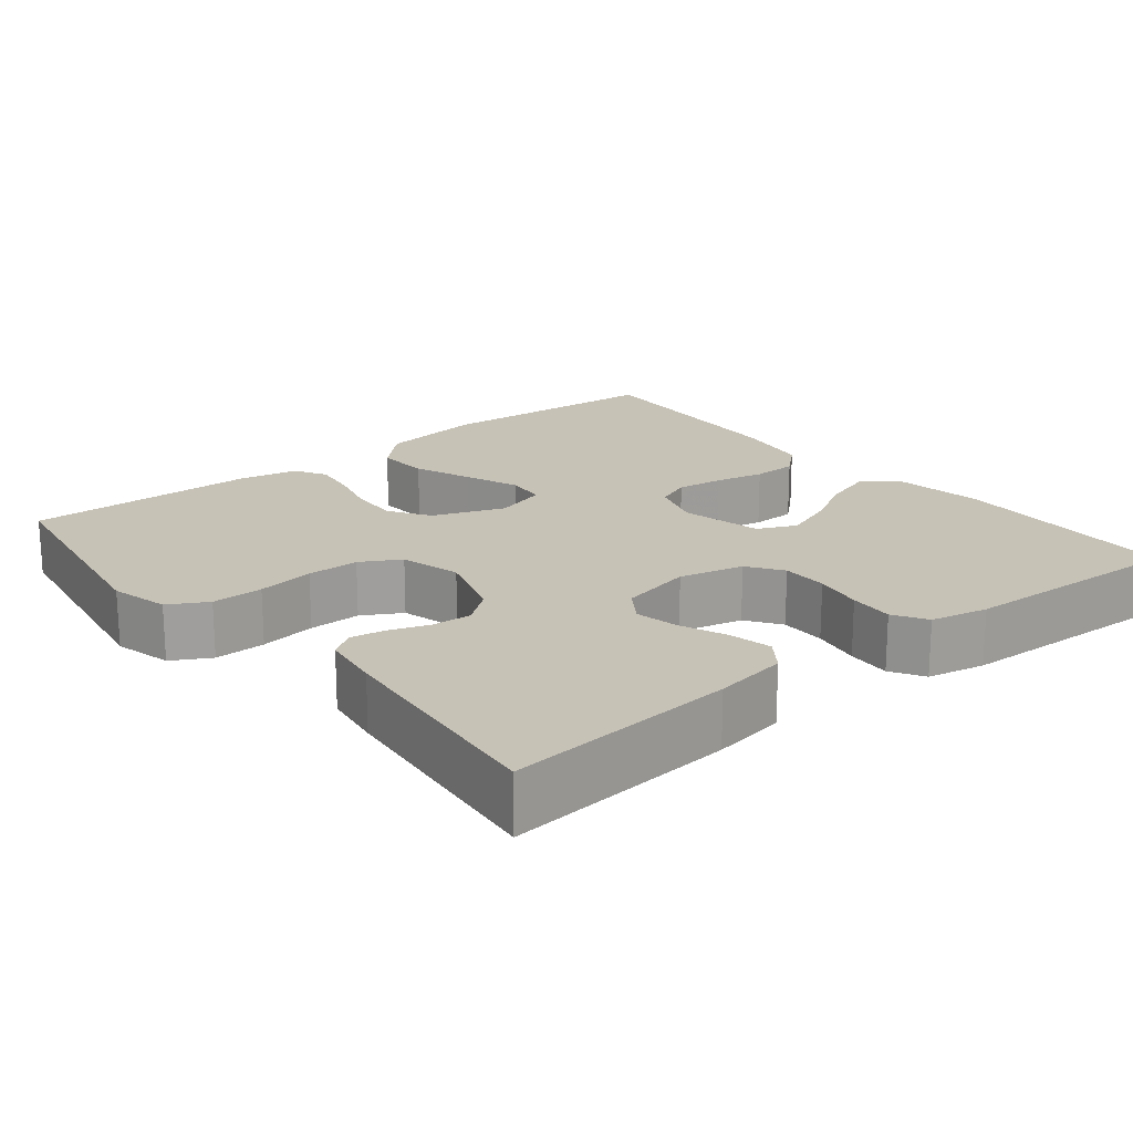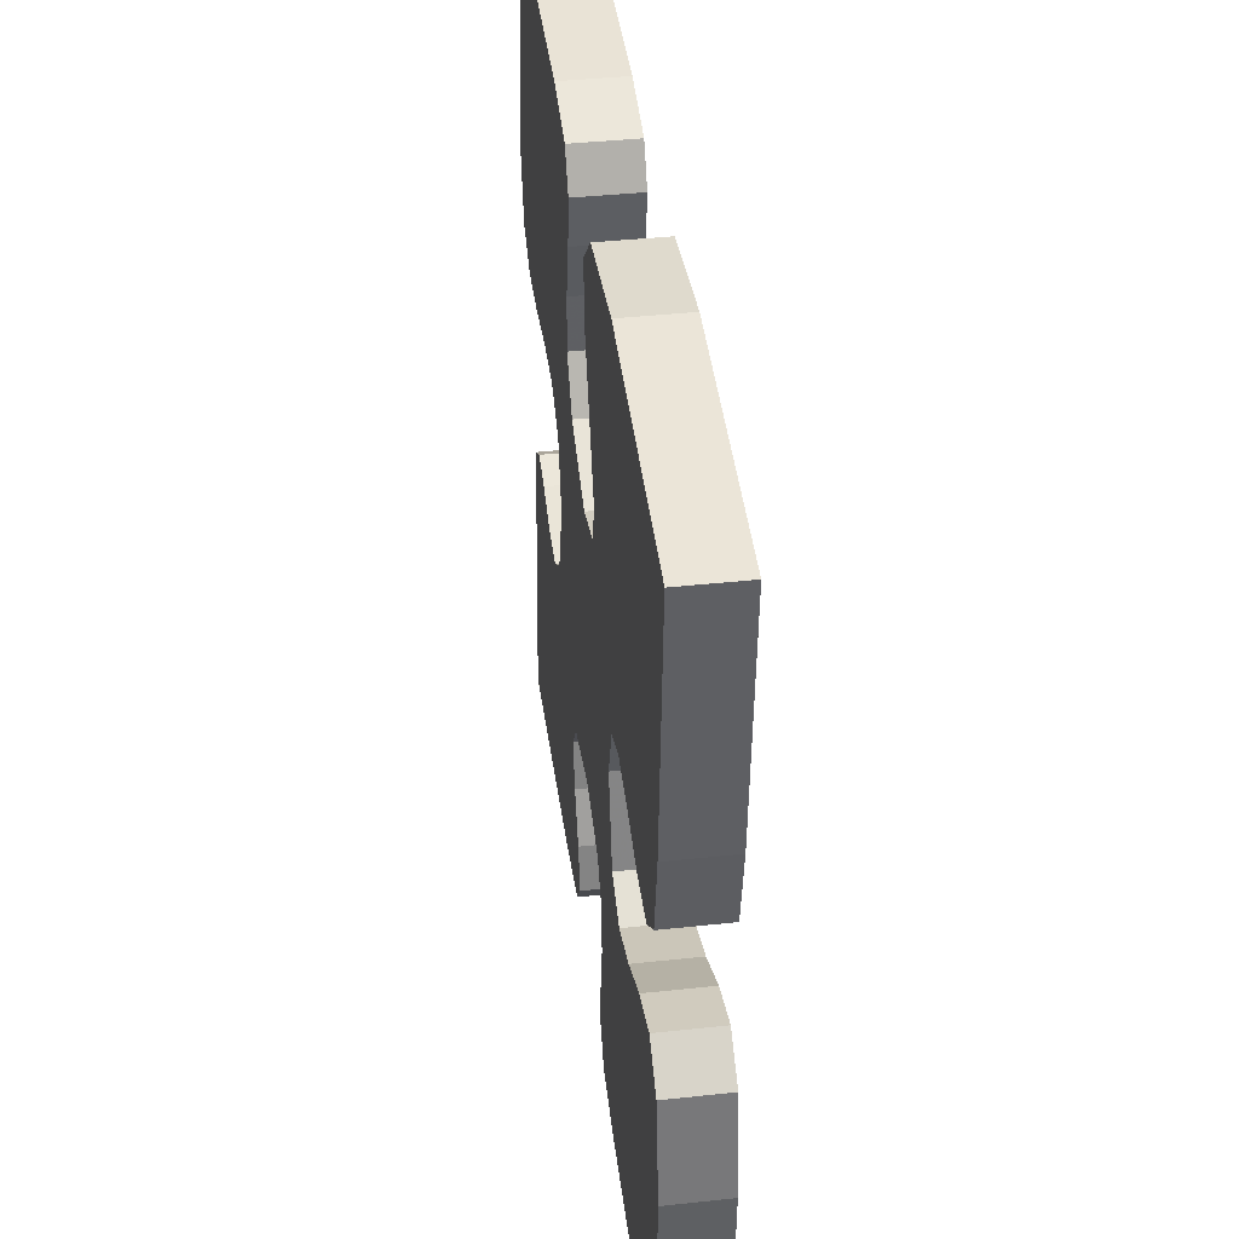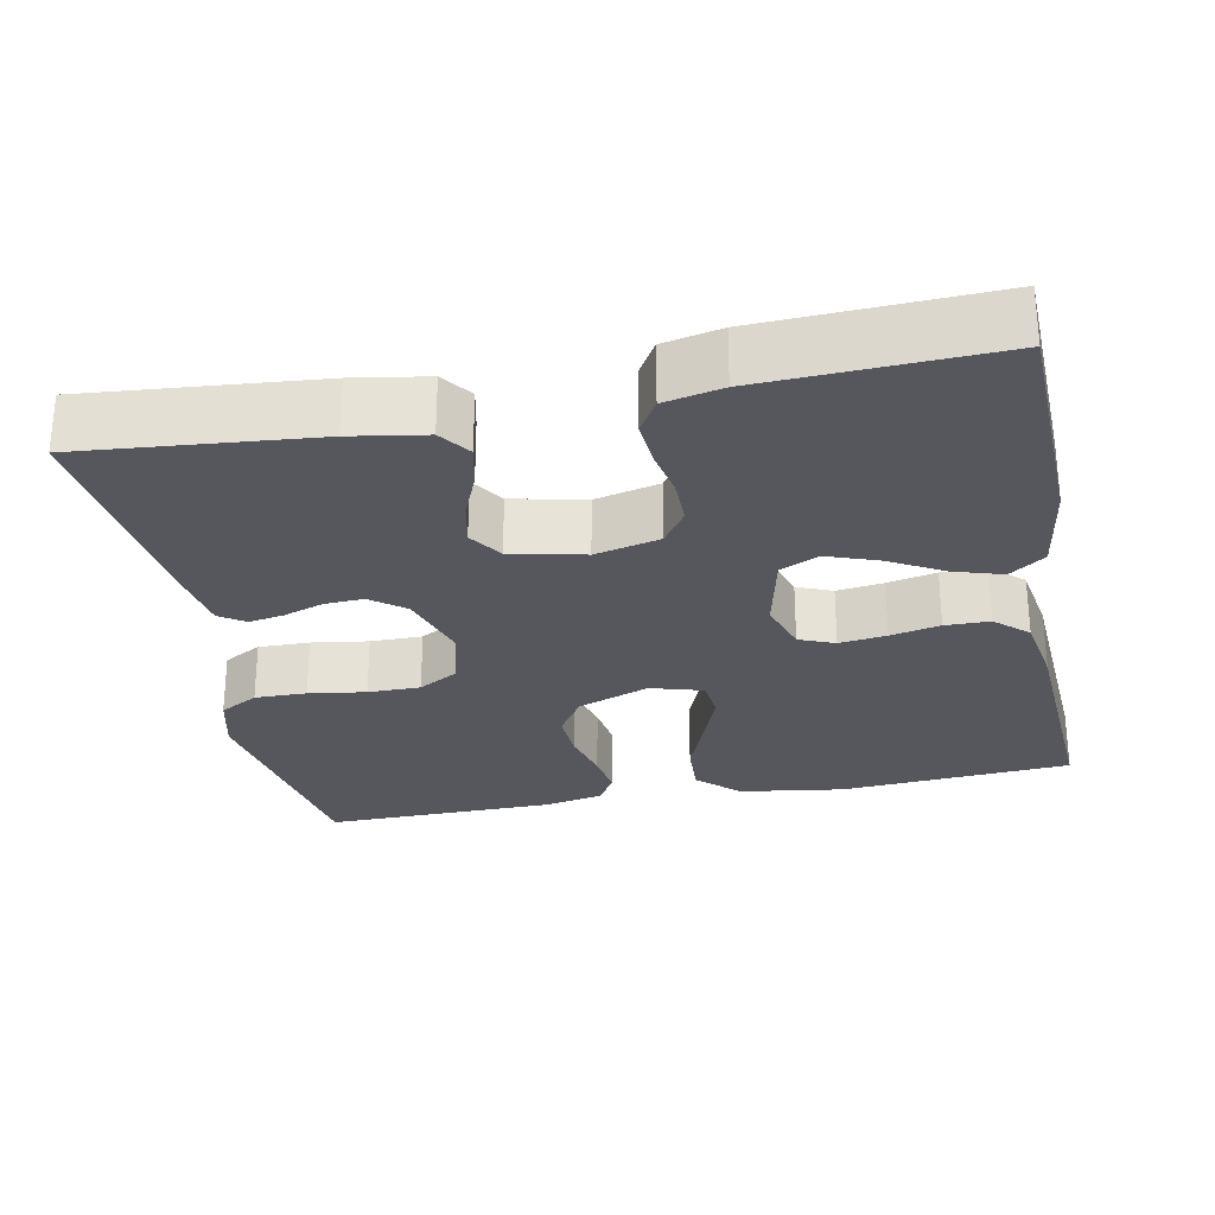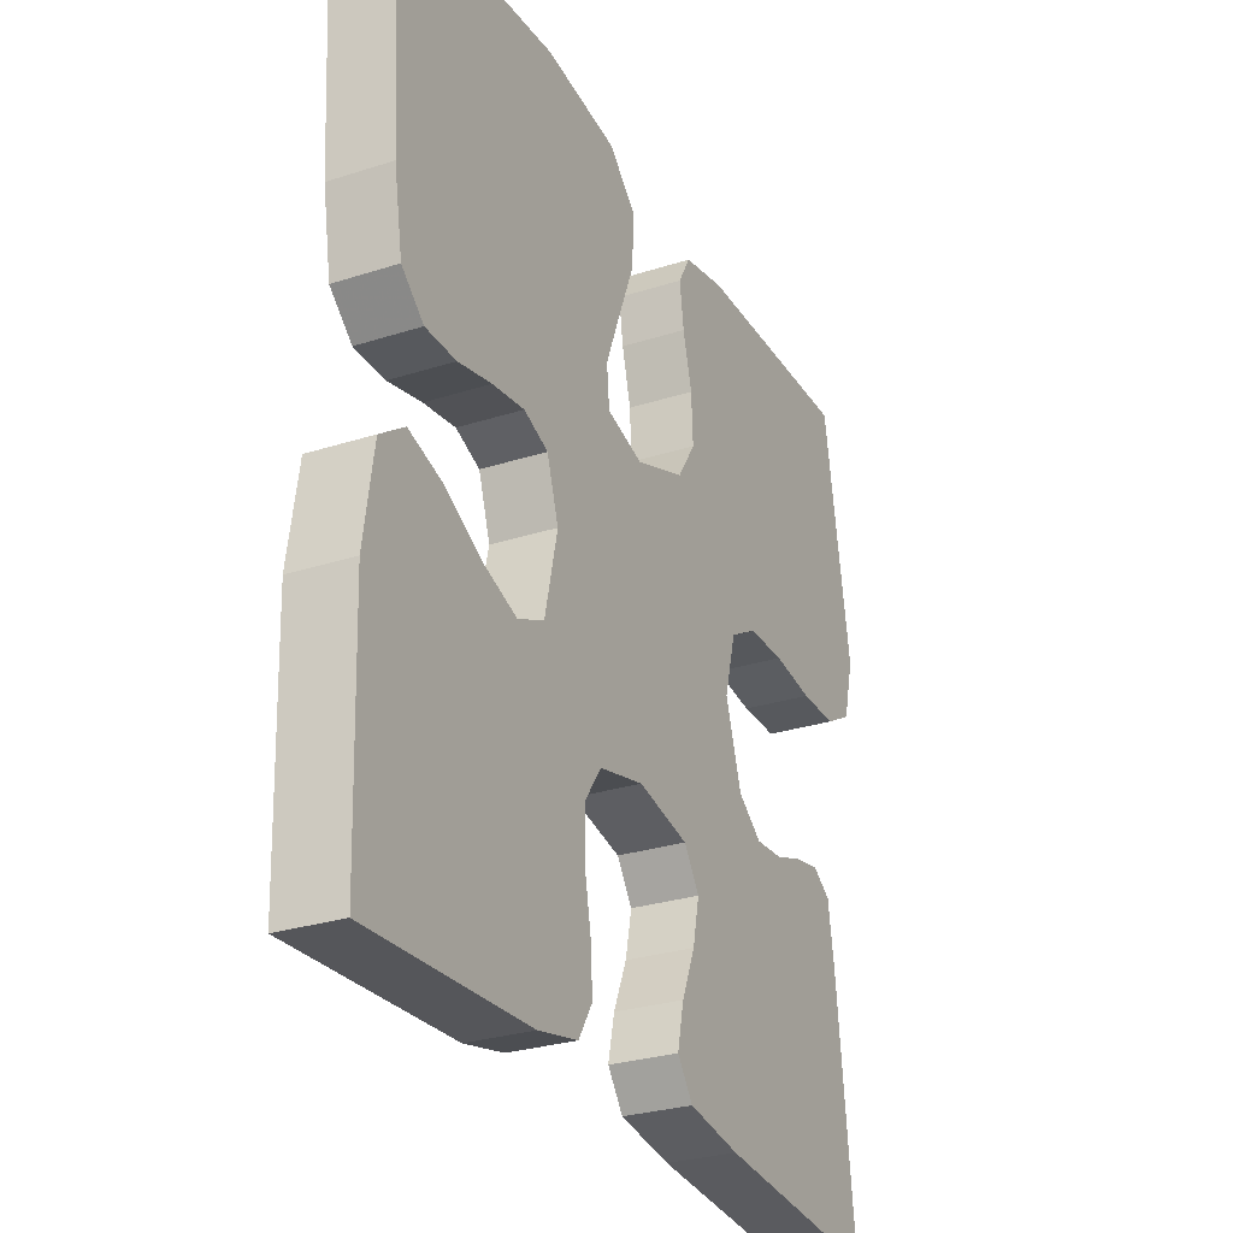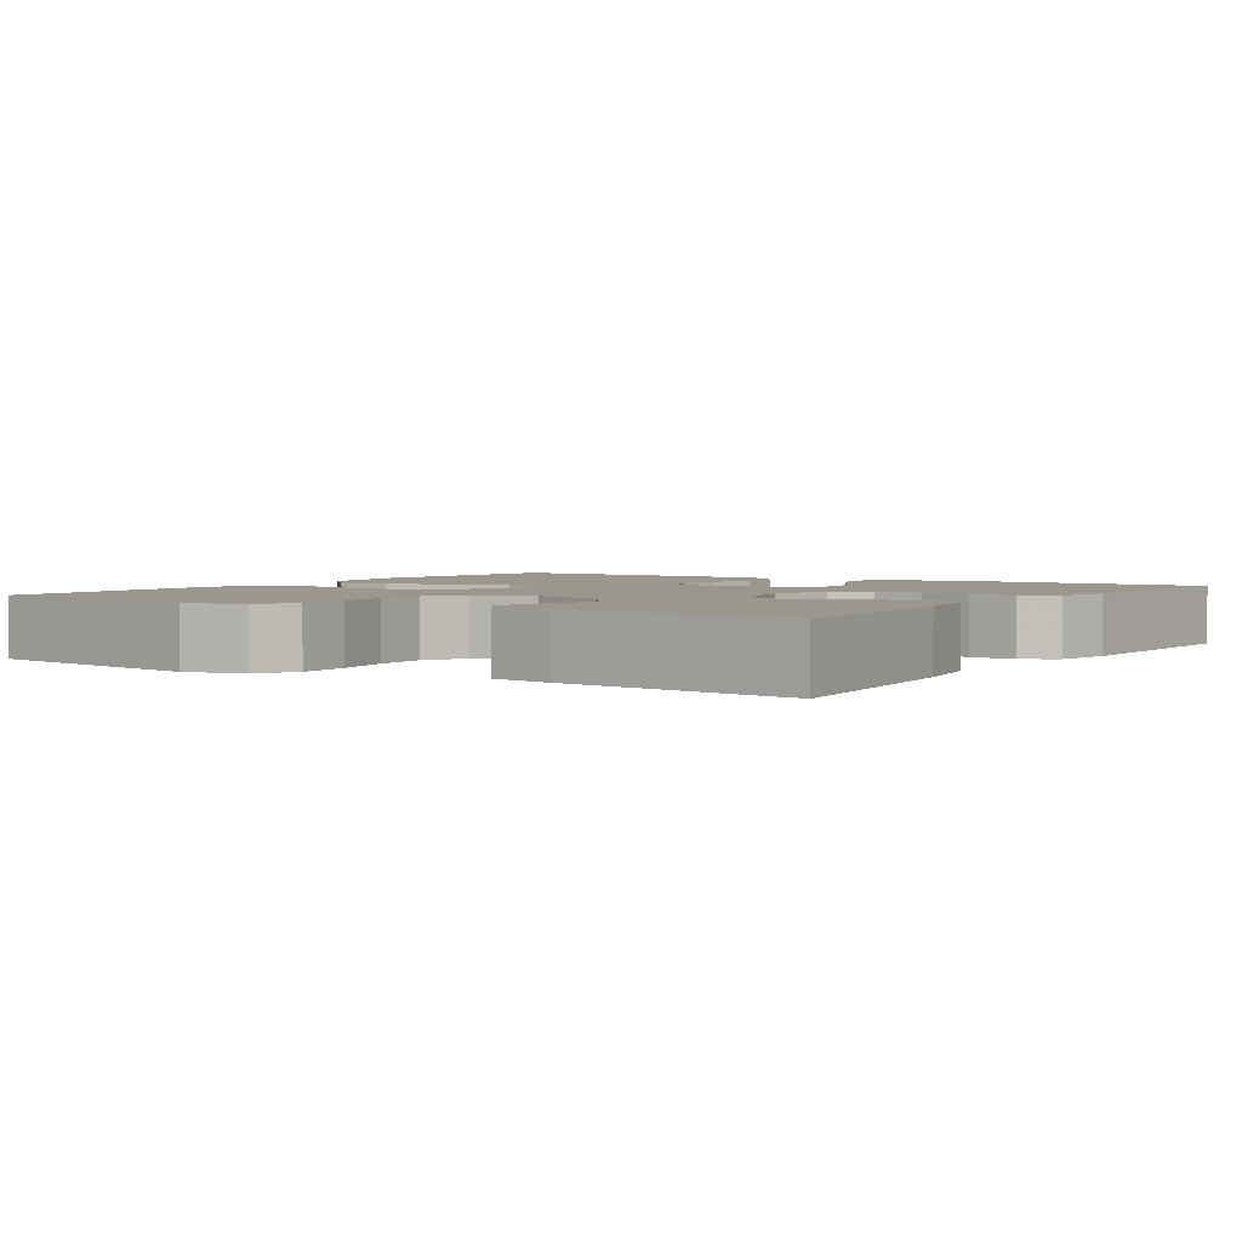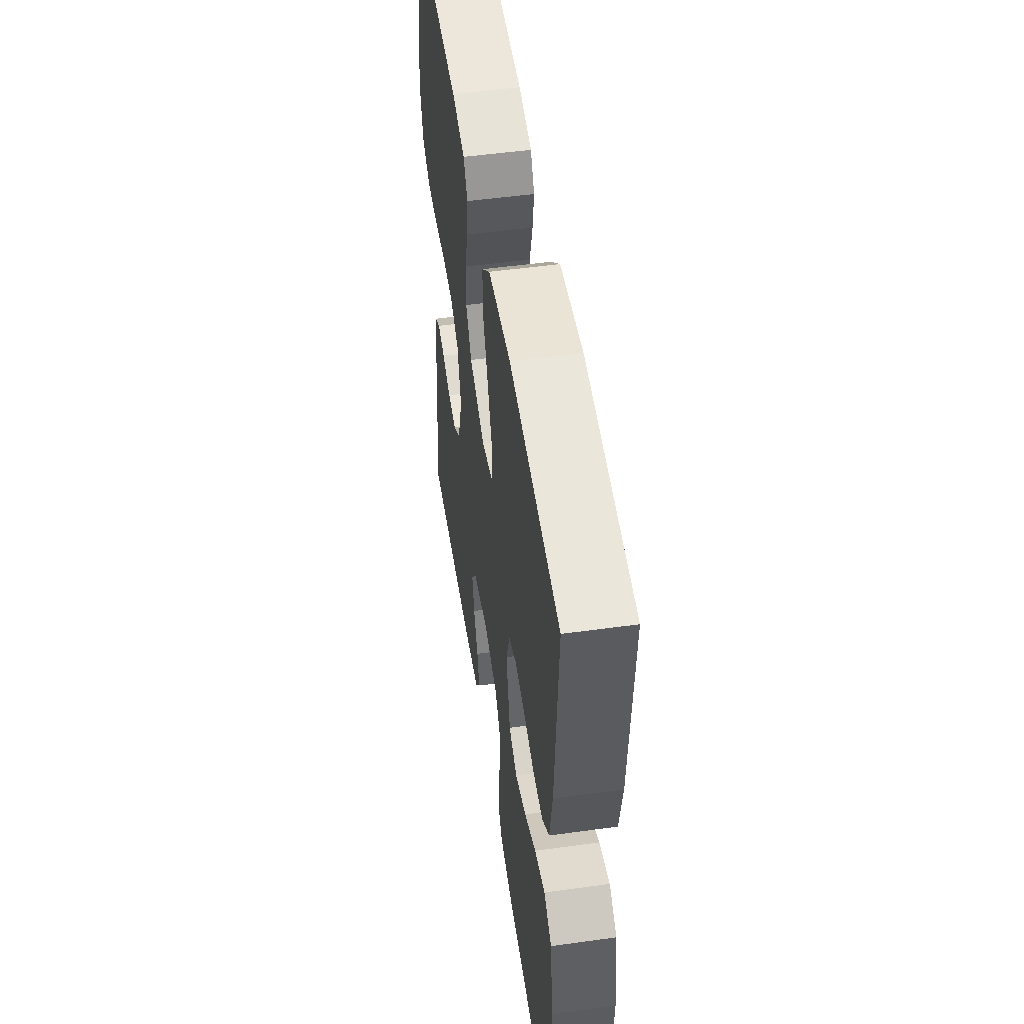
<metadata>
{"format":"obj","ext":"obj","renderer":"f3d","projection":"perspective","resolution":1024,"background":"white","views":[{"elev":19.3,"azim":141.0,"up":"+Y"},{"elev":41.4,"azim":-97.4,"up":"+Z"},{"elev":-27.6,"azim":-168.8,"up":"+Y"},{"elev":-28.3,"azim":-64.1,"up":"+Z"},{"elev":2.8,"azim":123.1,"up":"+Y"},{"elev":51.8,"azim":-98.5,"up":"+Z"}]}
</metadata>
<code>
v -0.5 0.07 -0.5
v -0.51 0.07 -0.2
v -0.492 0.07 -0.079
v -0.446 0.07 -0.046
v -0.383 0.07 -0.066
v -0.313 0.07 -0.105
v -0.247 0.07 -0.129
v -0.197 0.07 -0.106
v -0.173 0.07 0
v -0.195 0.07 0.068
v -0.241 0.07 0.087
v -0.302 0.07 0.079
v -0.366 0.07 0.065
v -0.424 0.07 0.066
v -0.466 0.07 0.104
v -0.482 0.07 0.2
v -0.5 0.07 0.5
v -0.2 0.07 0.522
v -0.064 0.07 0.502
v -0.012 0.07 0.452
v -0.016 0.07 0.382
v -0.046 0.07 0.306
v -0.073 0.07 0.236
v -0.068 0.07 0.184
v 0 0.07 0.164
v 0.093 0.07 0.199
v 0.127 0.07 0.252
v 0.124 0.07 0.316
v 0.107 0.07 0.382
v 0.099 0.07 0.439
v 0.122 0.07 0.48
v 0.2 0.07 0.496
v 0.5 0.07 0.5
v 0.55 0.07 0.2
v 0.531 0.07 0.124
v 0.481 0.07 0.096
v 0.414 0.07 0.097
v 0.34 0.07 0.108
v 0.272 0.07 0.108
v 0.221 0.07 0.079
v 0.2 0.07 0
v 0.23 0.07 -0.095
v 0.274 0.07 -0.129
v 0.325 0.07 -0.126
v 0.377 0.07 -0.108
v 0.422 0.07 -0.1
v 0.455 0.07 -0.122
v 0.467 0.07 -0.2
v 0.5 0.07 -0.5
v 0.2 0.07 -0.473
v 0.104 0.07 -0.457
v 0.075 0.07 -0.417
v 0.087 0.07 -0.362
v 0.112 0.07 -0.302
v 0.124 0.07 -0.245
v 0.095 0.07 -0.202
v 0 0.07 -0.181
v -0.084 0.07 -0.201
v -0.115 0.07 -0.246
v -0.115 0.07 -0.306
v -0.103 0.07 -0.37
v -0.099 0.07 -0.428
v -0.125 0.07 -0.471
v -0.2 0.07 -0.487
v -0.5 0 -0.5
v -0.51 0 -0.2
v -0.492 0 -0.079
v -0.446 0 -0.046
v -0.383 0 -0.066
v -0.313 0 -0.105
v -0.247 0 -0.129
v -0.197 0 -0.106
v -0.173 0 0
v -0.195 0 0.068
v -0.241 0 0.087
v -0.302 0 0.079
v -0.366 0 0.065
v -0.424 0 0.066
v -0.466 0 0.104
v -0.482 0 0.2
v -0.5 0 0.5
v -0.2 0 0.522
v -0.064 0 0.502
v -0.012 0 0.452
v -0.016 0 0.382
v -0.046 0 0.306
v -0.073 0 0.236
v -0.068 0 0.184
v 0 0 0.164
v 0.093 0 0.199
v 0.127 0 0.252
v 0.124 0 0.316
v 0.107 0 0.382
v 0.099 0 0.439
v 0.122 0 0.48
v 0.2 0 0.496
v 0.5 0 0.5
v 0.55 0 0.2
v 0.531 0 0.124
v 0.481 0 0.096
v 0.414 0 0.097
v 0.34 0 0.108
v 0.272 0 0.108
v 0.221 0 0.079
v 0.2 0 0
v 0.23 0 -0.095
v 0.274 0 -0.129
v 0.325 0 -0.126
v 0.377 0 -0.108
v 0.422 0 -0.1
v 0.455 0 -0.122
v 0.467 0 -0.2
v 0.5 0 -0.5
v 0.2 0 -0.473
v 0.104 0 -0.457
v 0.075 0 -0.417
v 0.087 0 -0.362
v 0.112 0 -0.302
v 0.124 0 -0.245
v 0.095 0 -0.202
v 0 0 -0.181
v -0.084 0 -0.201
v -0.115 0 -0.246
v -0.115 0 -0.306
v -0.103 0 -0.37
v -0.099 0 -0.428
v -0.125 0 -0.471
v -0.2 0 -0.487
f 4 5 6
f 3 4 6
f 2 3 6
f 1 2 6
f 64 1 6
f 63 64 6
f 62 63 6
f 61 62 6
f 60 61 6
f 59 60 6 7
f 58 59 7 8
f 57 58 8 9
f 56 57 9 10
f 52 53 54
f 51 52 54
f 50 51 54
f 49 50 54
f 48 49 54
f 47 48 54
f 46 47 54
f 45 46 54
f 44 45 54
f 43 44 54 55
f 42 43 55 56
f 36 37 38
f 35 36 38
f 34 35 38
f 33 34 38
f 32 33 38
f 31 32 38
f 30 31 38
f 29 30 38
f 28 29 38
f 27 28 38 39
f 26 27 39 40
f 20 21 22
f 19 20 22
f 18 19 22
f 17 18 22
f 16 17 22
f 15 16 22
f 14 15 22
f 13 14 22
f 12 13 22
f 11 12 22 23
f 10 11 23 24
f 10 24 25
f 56 10 25
f 42 56 25
f 41 42 25
f 25 26 40 41
f 70 69 68
f 70 68 67
f 70 67 66
f 70 66 65
f 70 65 128
f 70 128 127
f 70 127 126
f 70 126 125
f 70 125 124
f 71 70 124 123
f 72 71 123 122
f 73 72 122 121
f 74 73 121 120
f 118 117 116
f 118 116 115
f 118 115 114
f 118 114 113
f 118 113 112
f 118 112 111
f 118 111 110
f 118 110 109
f 118 109 108
f 119 118 108 107
f 120 119 107 106
f 102 101 100
f 102 100 99
f 102 99 98
f 102 98 97
f 102 97 96
f 102 96 95
f 102 95 94
f 102 94 93
f 102 93 92
f 103 102 92 91
f 104 103 91 90
f 86 85 84
f 86 84 83
f 86 83 82
f 86 82 81
f 86 81 80
f 86 80 79
f 86 79 78
f 86 78 77
f 86 77 76
f 87 86 76 75
f 88 87 75 74
f 89 88 74
f 89 74 120
f 89 120 106
f 89 106 105
f 105 104 90 89
f 1 65 66 2
f 2 66 67 3
f 3 67 68 4
f 4 68 69 5
f 5 69 70 6
f 6 70 71 7
f 7 71 72 8
f 8 72 73 9
f 9 73 74 10
f 10 74 75 11
f 11 75 76 12
f 12 76 77 13
f 13 77 78 14
f 14 78 79 15
f 15 79 80 16
f 16 80 81 17
f 17 81 82 18
f 18 82 83 19
f 19 83 84 20
f 20 84 85 21
f 21 85 86 22
f 22 86 87 23
f 23 87 88 24
f 24 88 89 25
f 25 89 90 26
f 26 90 91 27
f 27 91 92 28
f 28 92 93 29
f 29 93 94 30
f 30 94 95 31
f 31 95 96 32
f 32 96 97 33
f 33 97 98 34
f 34 98 99 35
f 35 99 100 36
f 36 100 101 37
f 37 101 102 38
f 38 102 103 39
f 39 103 104 40
f 40 104 105 41
f 41 105 106 42
f 42 106 107 43
f 43 107 108 44
f 44 108 109 45
f 45 109 110 46
f 46 110 111 47
f 47 111 112 48
f 48 112 113 49
f 49 113 114 50
f 50 114 115 51
f 51 115 116 52
f 52 116 117 53
f 53 117 118 54
f 54 118 119 55
f 55 119 120 56
f 56 120 121 57
f 57 121 122 58
f 58 122 123 59
f 59 123 124 60
f 60 124 125 61
f 61 125 126 62
f 62 126 127 63
f 63 127 128 64
f 64 128 65 1

</code>
